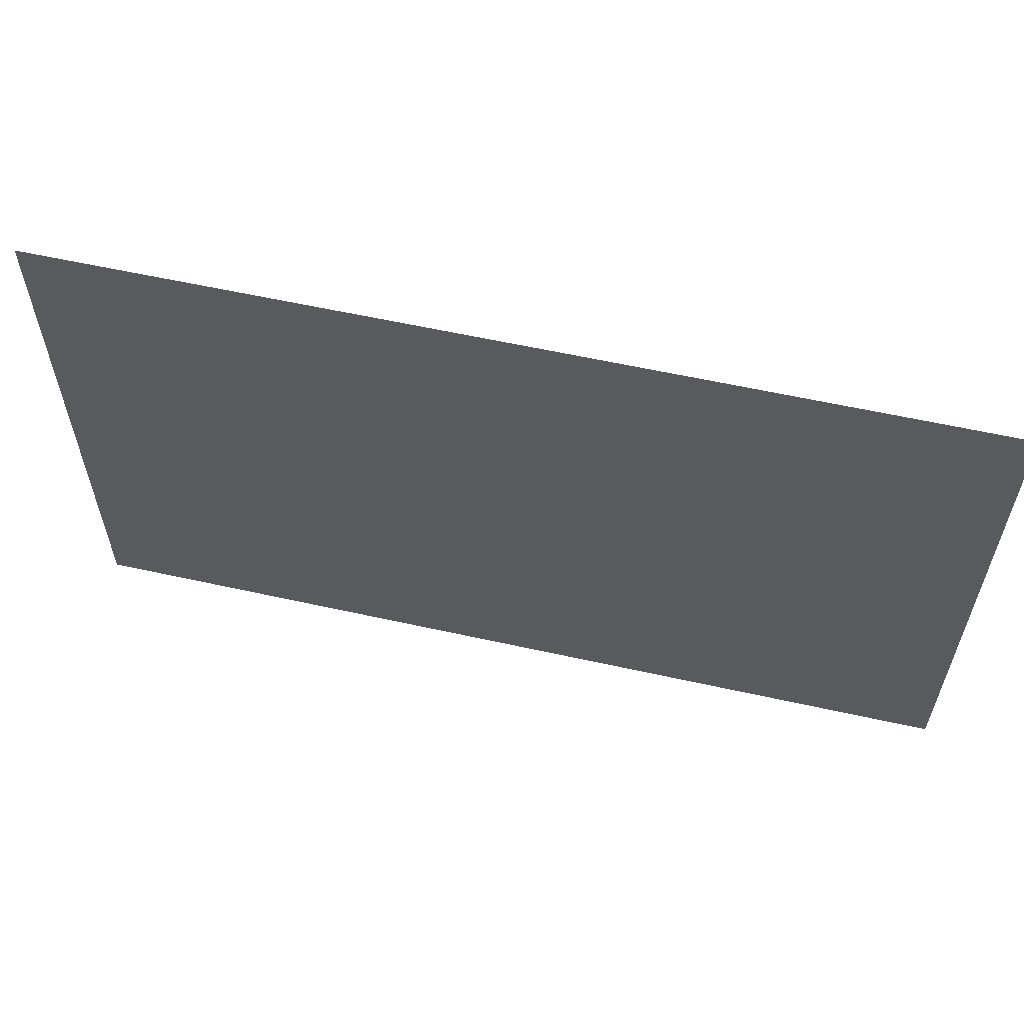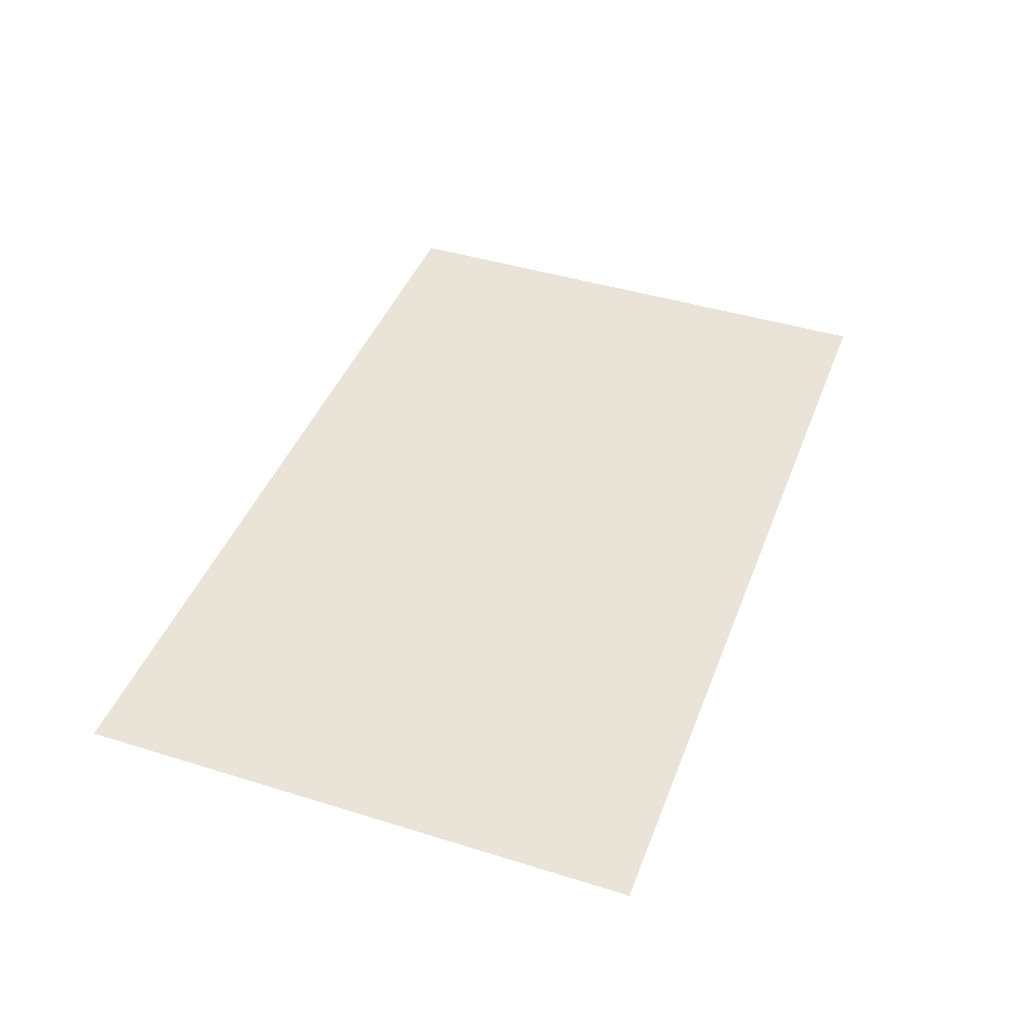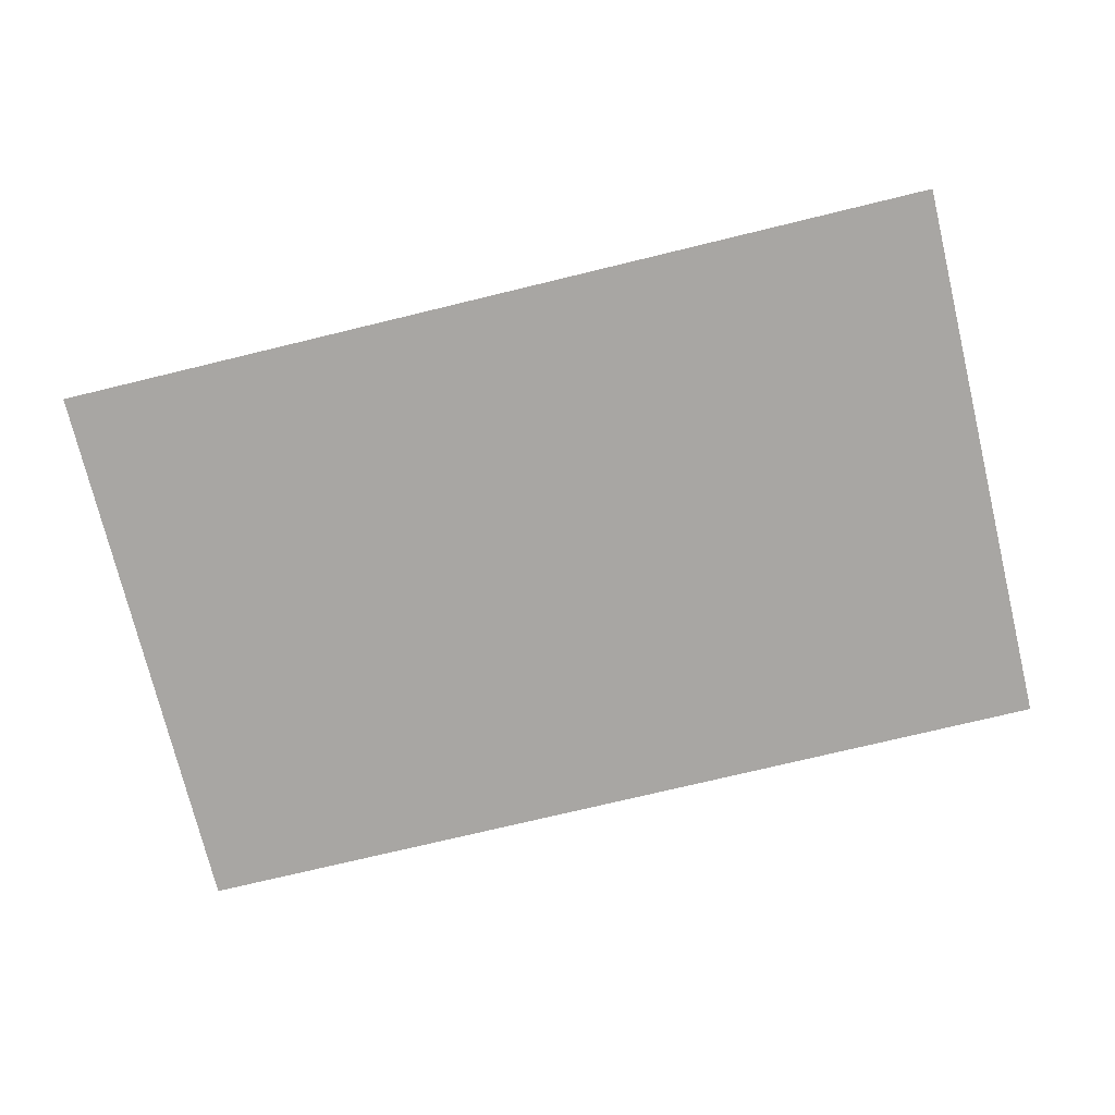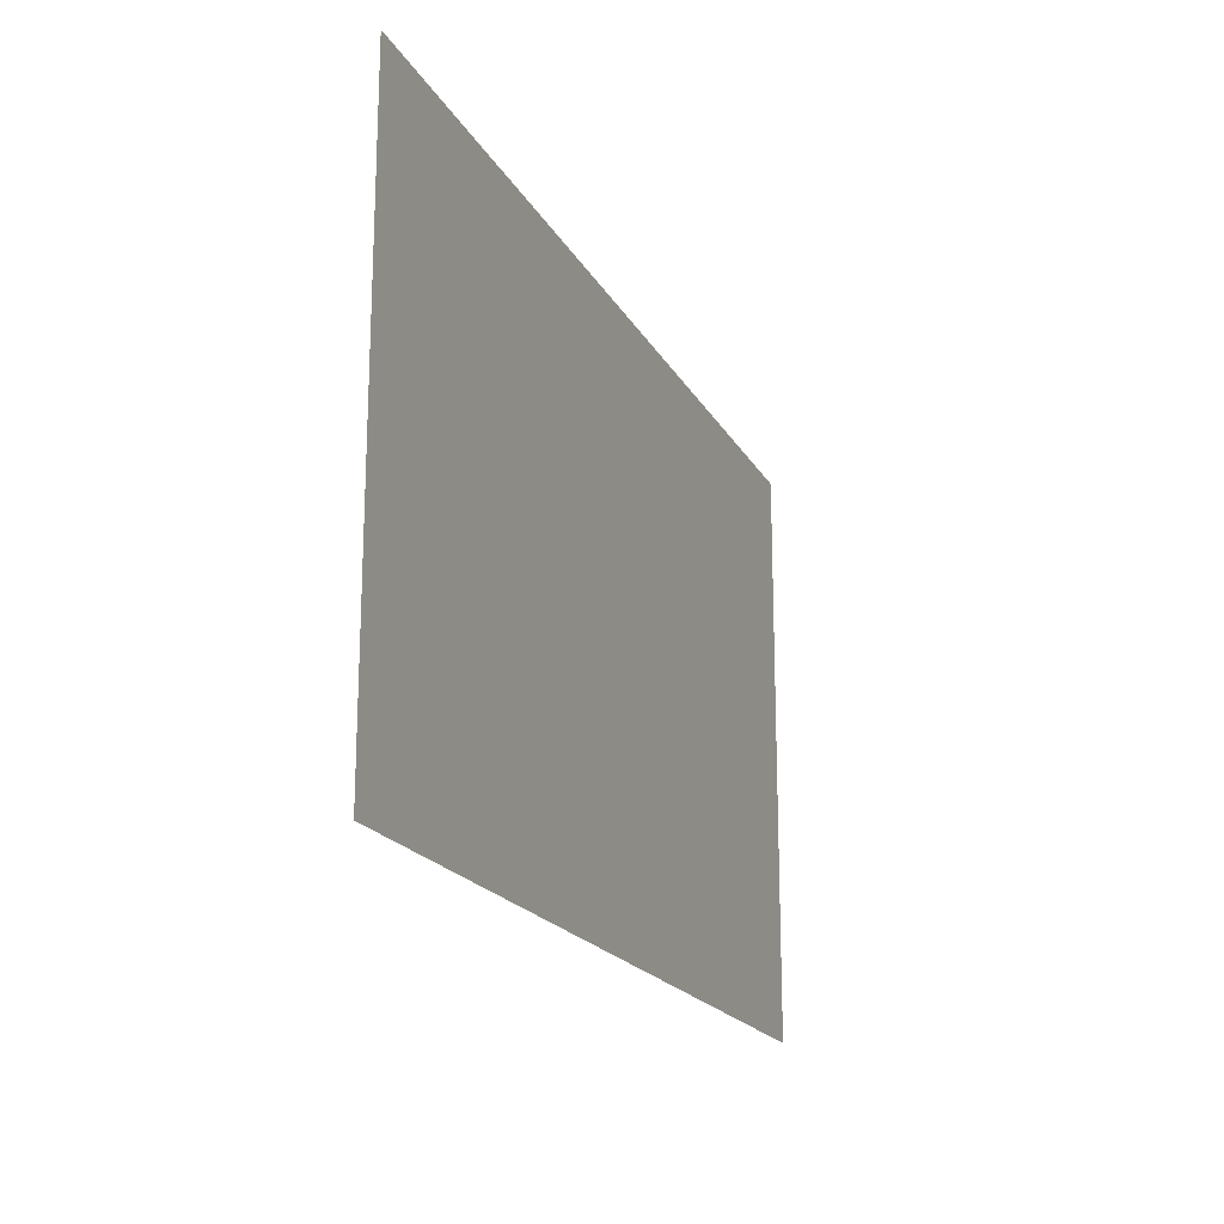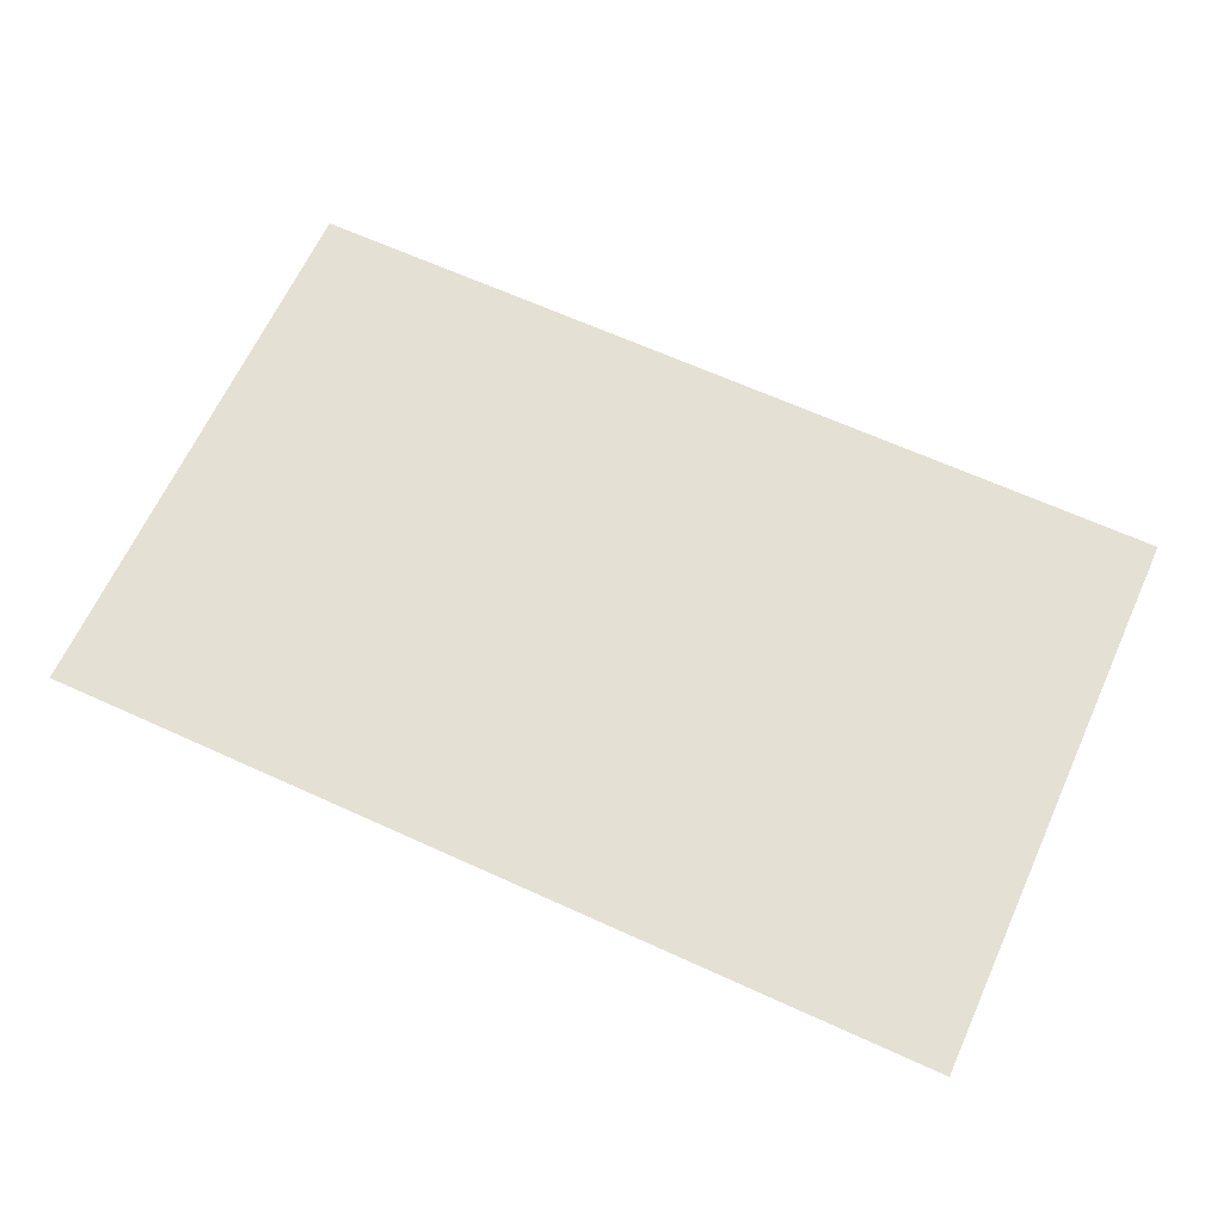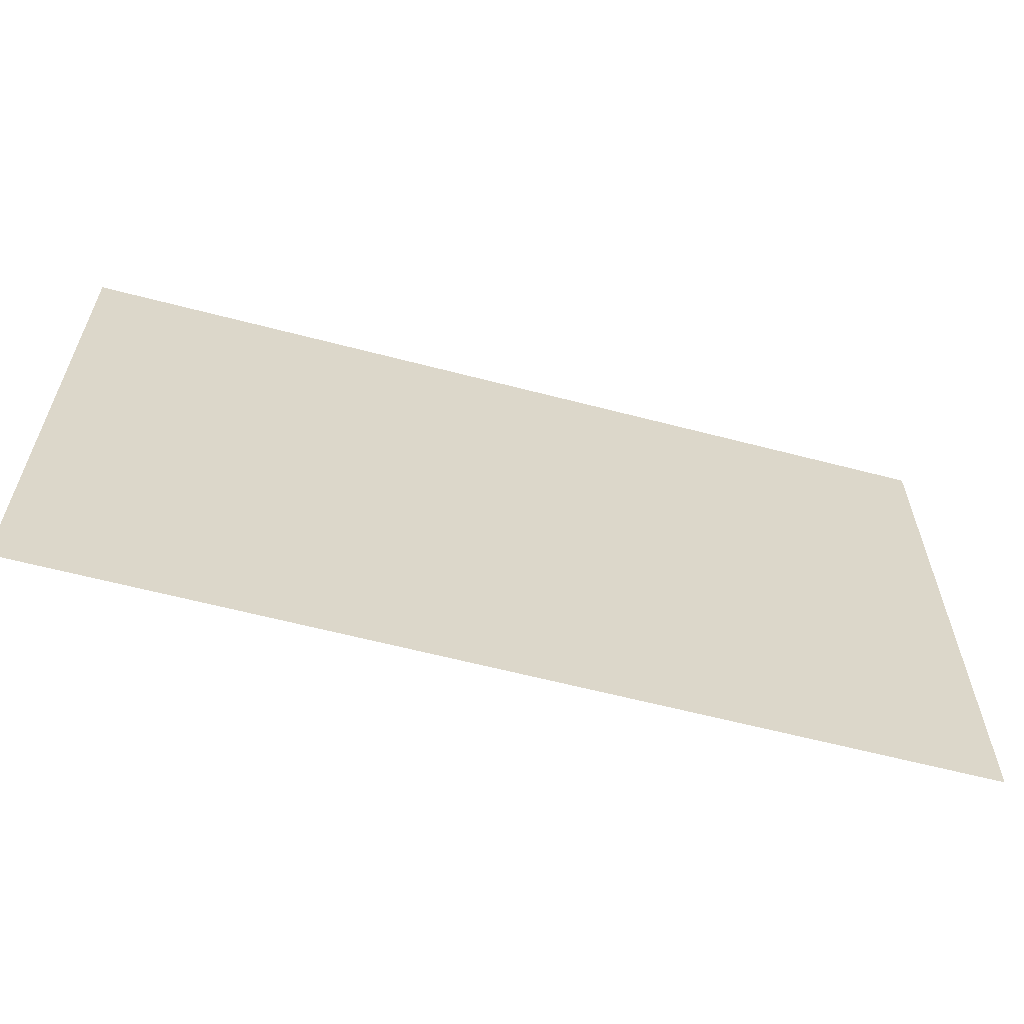
<metadata>
{"format":"obj","ext":"obj","renderer":"f3d","projection":"perspective","resolution":1024,"background":"white","views":[{"elev":59.1,"azim":12.9,"up":"+Z"},{"elev":43.1,"azim":-69.8,"up":"+Y"},{"elev":-74.3,"azim":-166.4,"up":"+Y"},{"elev":-19.0,"azim":110.8,"up":"+Z"},{"elev":65.2,"azim":-155.4,"up":"+Y"},{"elev":-60.9,"azim":-15.0,"up":"+Z"}]}
</metadata>
<code>
v  -19.2  0 -12
v  -19.2  0  12
v   19.2  0  12
v   19.2  0 -12
f 1 2 3
f 1 3 4

</code>
